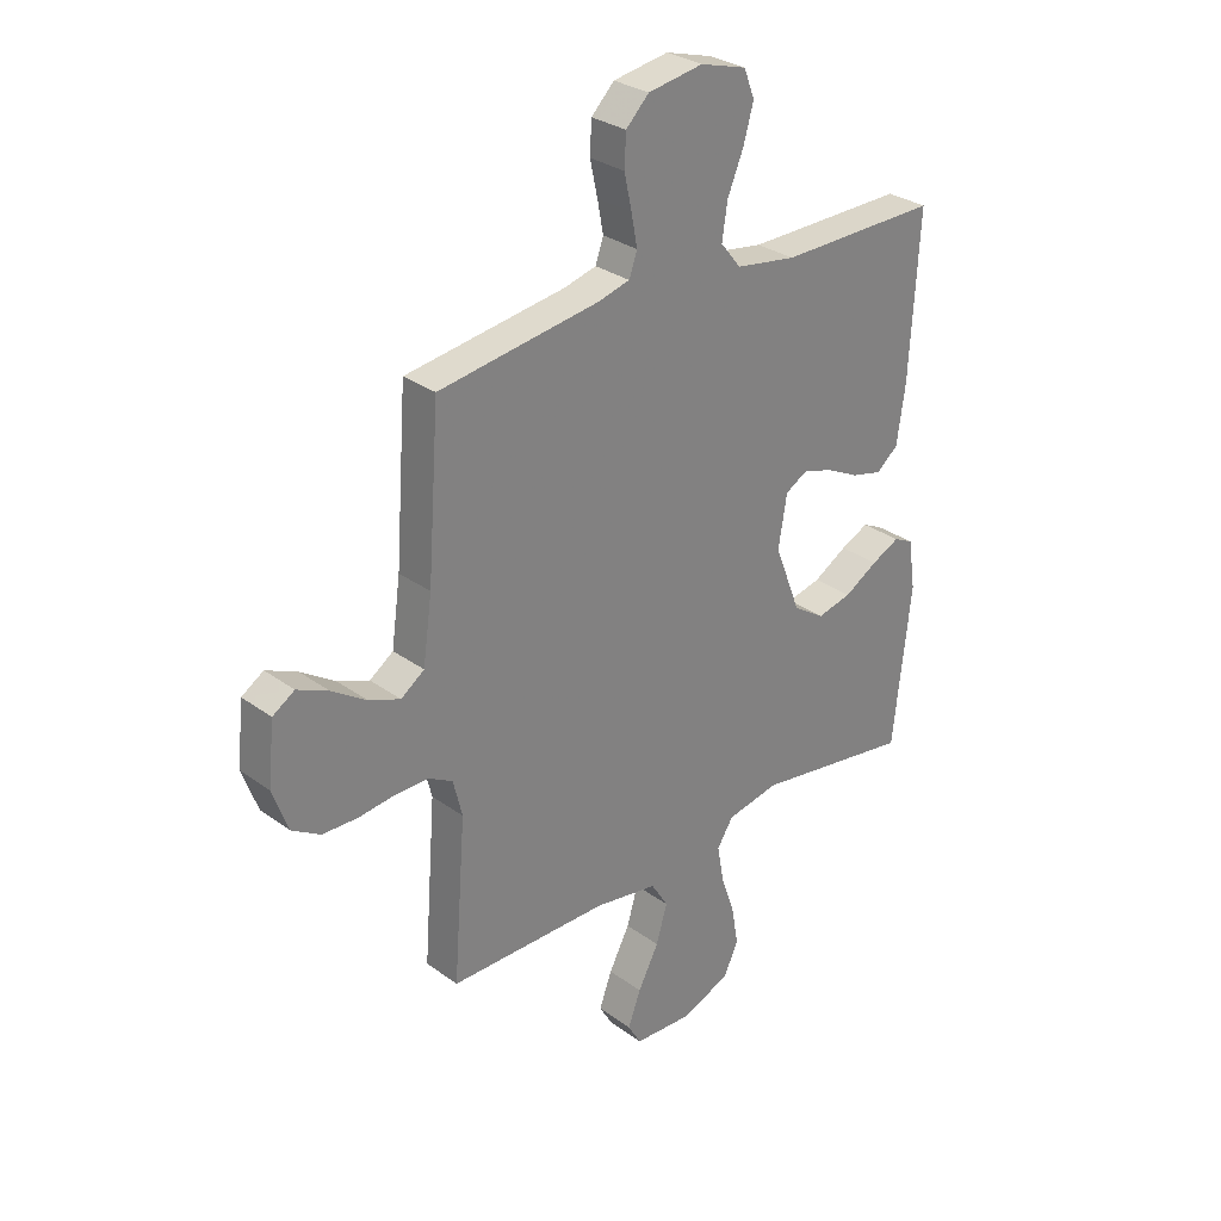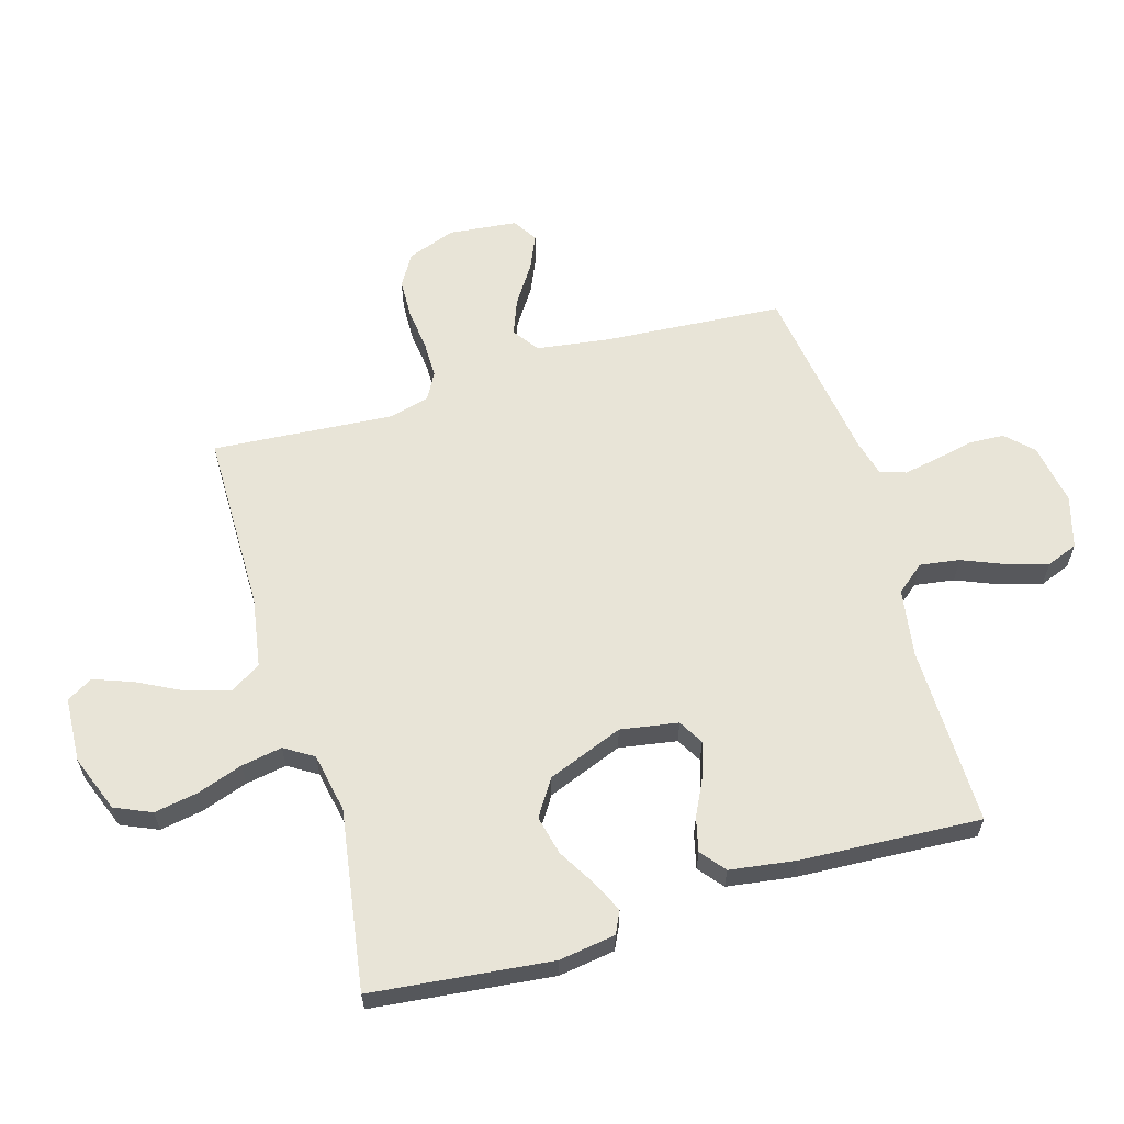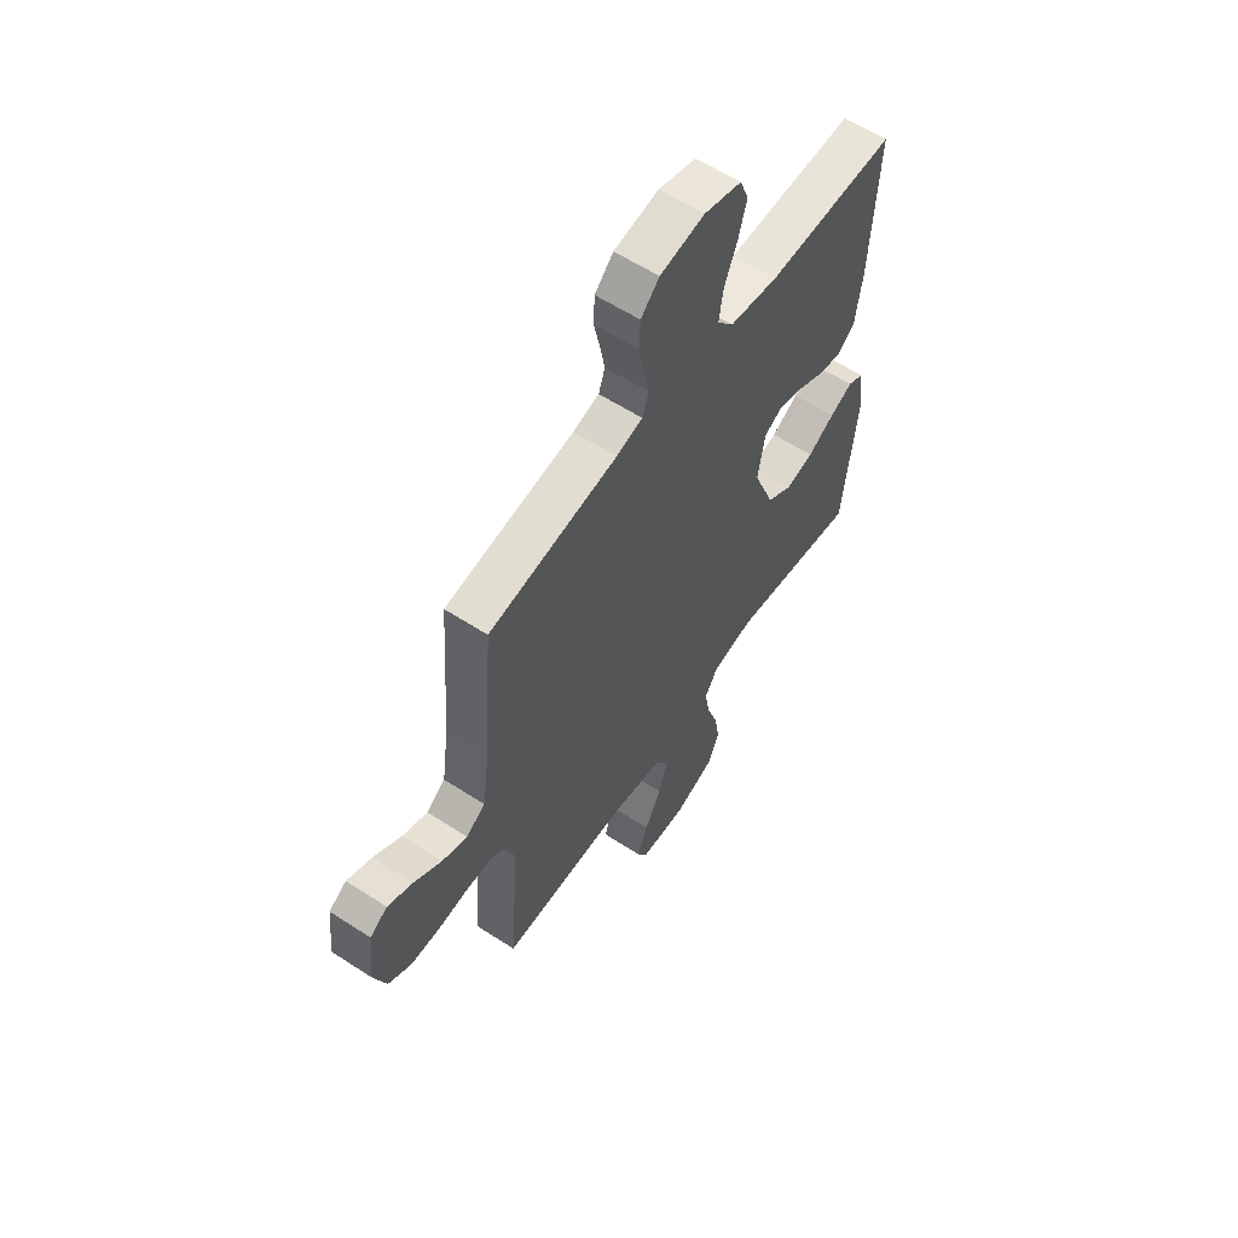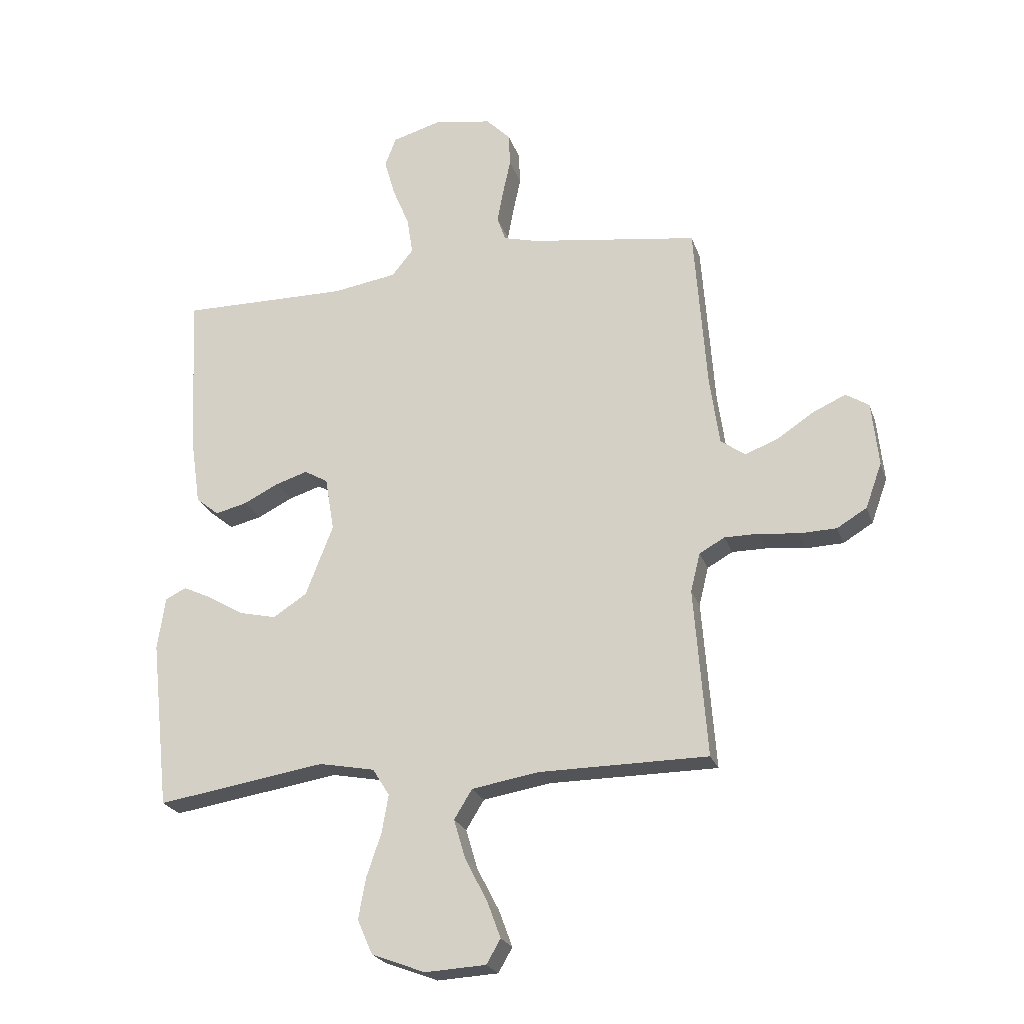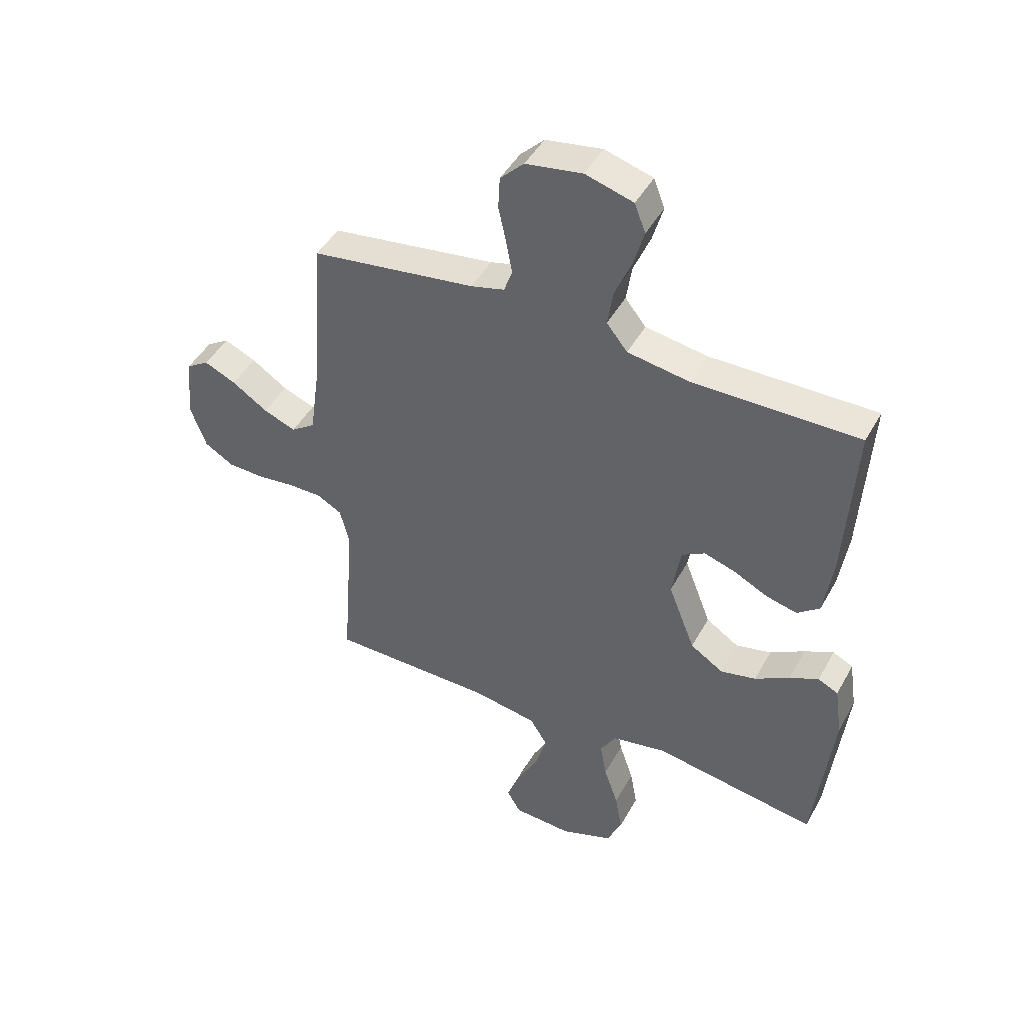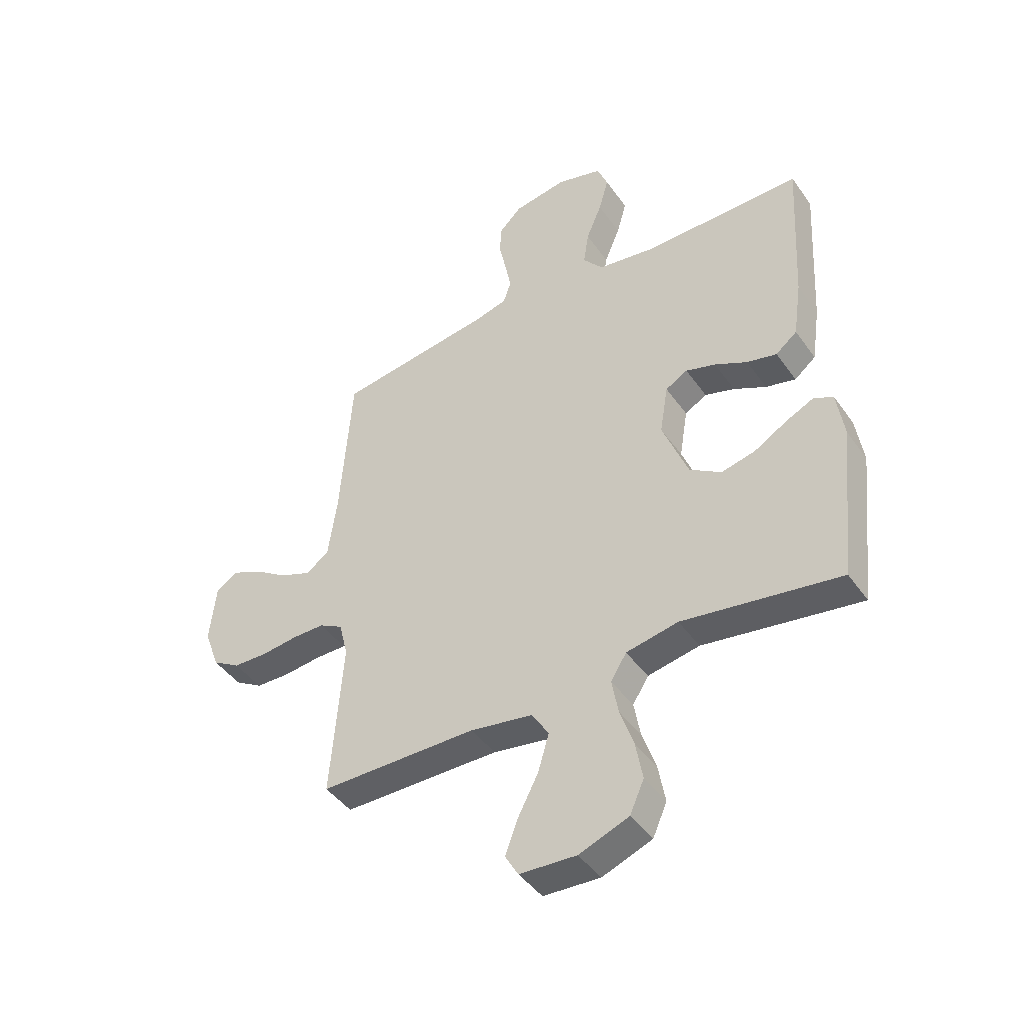
<metadata>
{"format":"obj","ext":"obj","renderer":"f3d","projection":"perspective","resolution":1024,"background":"white","views":[{"elev":29.8,"azim":136.7,"up":"+Z"},{"elev":61.3,"azim":-106.5,"up":"+Y"},{"elev":59.4,"azim":123.8,"up":"+Z"},{"elev":-23.3,"azim":16.4,"up":"+Z"},{"elev":45.6,"azim":-152.5,"up":"+Z"},{"elev":-44.3,"azim":-147.1,"up":"+Z"}]}
</metadata>
<code>
v -0.5 0.07 -0.5
v -0.533 0.07 -0.2
v -0.519 0.07 -0.106
v -0.482 0.07 -0.088
v -0.429 0.07 -0.113
v -0.366 0.07 -0.15
v -0.301 0.07 -0.165
v -0.241 0.07 -0.126
v -0.192 0.07 0
v -0.208 0.07 0.096
v -0.25 0.07 0.12
v -0.307 0.07 0.102
v -0.369 0.07 0.071
v -0.426 0.07 0.057
v -0.467 0.07 0.09
v -0.483 0.07 0.2
v -0.5 0.07 0.5
v -0.2 0.07 0.497
v -0.086 0.07 0.515
v -0.048 0.07 0.562
v -0.058 0.07 0.628
v -0.088 0.07 0.7
v -0.107 0.07 0.767
v -0.087 0.07 0.819
v 0 0.07 0.844
v 0.103 0.07 0.827
v 0.146 0.07 0.784
v 0.149 0.07 0.725
v 0.135 0.07 0.661
v 0.124 0.07 0.602
v 0.139 0.07 0.559
v 0.2 0.07 0.543
v 0.5 0.07 0.5
v 0.522 0.07 0.2
v 0.539 0.07 0.079
v 0.583 0.07 0.048
v 0.642 0.07 0.071
v 0.707 0.07 0.114
v 0.765 0.07 0.14
v 0.806 0.07 0.114
v 0.818 0.07 0
v 0.789 0.07 -0.08
v 0.736 0.07 -0.112
v 0.67 0.07 -0.114
v 0.601 0.07 -0.106
v 0.539 0.07 -0.106
v 0.494 0.07 -0.131
v 0.477 0.07 -0.2
v 0.5 0.07 -0.5
v 0.2 0.07 -0.502
v 0.081 0.07 -0.522
v 0.049 0.07 -0.574
v 0.07 0.07 -0.645
v 0.109 0.07 -0.72
v 0.133 0.07 -0.785
v 0.108 0.07 -0.828
v 0 0.07 -0.834
v -0.095 0.07 -0.798
v -0.122 0.07 -0.737
v -0.109 0.07 -0.664
v -0.083 0.07 -0.588
v -0.071 0.07 -0.52
v -0.101 0.07 -0.472
v -0.2 0.07 -0.453
v -0.5 0 -0.5
v -0.533 0 -0.2
v -0.519 0 -0.106
v -0.482 0 -0.088
v -0.429 0 -0.113
v -0.366 0 -0.15
v -0.301 0 -0.165
v -0.241 0 -0.126
v -0.192 0 0
v -0.208 0 0.096
v -0.25 0 0.12
v -0.307 0 0.102
v -0.369 0 0.071
v -0.426 0 0.057
v -0.467 0 0.09
v -0.483 0 0.2
v -0.5 0 0.5
v -0.2 0 0.497
v -0.086 0 0.515
v -0.048 0 0.562
v -0.058 0 0.628
v -0.088 0 0.7
v -0.107 0 0.767
v -0.087 0 0.819
v 0 0 0.844
v 0.103 0 0.827
v 0.146 0 0.784
v 0.149 0 0.725
v 0.135 0 0.661
v 0.124 0 0.602
v 0.139 0 0.559
v 0.2 0 0.543
v 0.5 0 0.5
v 0.522 0 0.2
v 0.539 0 0.079
v 0.583 0 0.048
v 0.642 0 0.071
v 0.707 0 0.114
v 0.765 0 0.14
v 0.806 0 0.114
v 0.818 0 0
v 0.789 0 -0.08
v 0.736 0 -0.112
v 0.67 0 -0.114
v 0.601 0 -0.106
v 0.539 0 -0.106
v 0.494 0 -0.131
v 0.477 0 -0.2
v 0.5 0 -0.5
v 0.2 0 -0.502
v 0.081 0 -0.522
v 0.049 0 -0.574
v 0.07 0 -0.645
v 0.109 0 -0.72
v 0.133 0 -0.785
v 0.108 0 -0.828
v 0 0 -0.834
v -0.095 0 -0.798
v -0.122 0 -0.737
v -0.109 0 -0.664
v -0.083 0 -0.588
v -0.071 0 -0.52
v -0.101 0 -0.472
v -0.2 0 -0.453
f 59 60 61
f 58 59 61
f 57 58 61
f 56 57 61
f 55 56 61
f 54 55 61
f 53 54 61
f 52 53 61 62
f 51 52 62 63
f 48 49 50
f 50 51 63
f 48 50 63
f 47 48 63
f 43 44 45
f 42 43 45
f 41 42 45
f 40 41 45
f 39 40 45
f 38 39 45
f 37 38 45
f 36 37 45 46
f 35 36 46 47
f 32 33 34
f 47 63 64
f 35 47 64
f 34 35 64
f 32 34 64
f 31 32 64
f 27 28 29
f 26 27 29
f 25 26 29
f 24 25 29
f 23 24 29
f 22 23 29
f 21 22 29
f 20 21 29 30
f 16 17 18
f 15 16 18
f 14 15 18
f 13 14 18
f 12 13 18
f 11 12 18 19
f 20 30 31
f 19 20 31
f 11 19 31
f 10 11 31
f 4 5 6
f 3 4 6
f 2 3 6
f 1 2 6
f 64 1 6
f 64 6 7
f 9 10 31
f 8 9 31 64
f 7 8 64
f 125 124 123
f 125 123 122
f 125 122 121
f 125 121 120
f 125 120 119
f 125 119 118
f 125 118 117
f 126 125 117 116
f 127 126 116 115
f 114 113 112
f 127 115 114
f 127 114 112
f 127 112 111
f 109 108 107
f 109 107 106
f 109 106 105
f 109 105 104
f 109 104 103
f 109 103 102
f 109 102 101
f 110 109 101 100
f 111 110 100 99
f 98 97 96
f 128 127 111
f 128 111 99
f 128 99 98
f 128 98 96
f 128 96 95
f 93 92 91
f 93 91 90
f 93 90 89
f 93 89 88
f 93 88 87
f 93 87 86
f 93 86 85
f 94 93 85 84
f 82 81 80
f 82 80 79
f 82 79 78
f 82 78 77
f 82 77 76
f 83 82 76 75
f 95 94 84
f 95 84 83
f 95 83 75
f 95 75 74
f 70 69 68
f 70 68 67
f 70 67 66
f 70 66 65
f 70 65 128
f 71 70 128
f 95 74 73
f 128 95 73 72
f 128 72 71
f 1 65 66 2
f 2 66 67 3
f 3 67 68 4
f 4 68 69 5
f 5 69 70 6
f 6 70 71 7
f 7 71 72 8
f 8 72 73 9
f 9 73 74 10
f 10 74 75 11
f 11 75 76 12
f 12 76 77 13
f 13 77 78 14
f 14 78 79 15
f 15 79 80 16
f 16 80 81 17
f 17 81 82 18
f 18 82 83 19
f 19 83 84 20
f 20 84 85 21
f 21 85 86 22
f 22 86 87 23
f 23 87 88 24
f 24 88 89 25
f 25 89 90 26
f 26 90 91 27
f 27 91 92 28
f 28 92 93 29
f 29 93 94 30
f 30 94 95 31
f 31 95 96 32
f 32 96 97 33
f 33 97 98 34
f 34 98 99 35
f 35 99 100 36
f 36 100 101 37
f 37 101 102 38
f 38 102 103 39
f 39 103 104 40
f 40 104 105 41
f 41 105 106 42
f 42 106 107 43
f 43 107 108 44
f 44 108 109 45
f 45 109 110 46
f 46 110 111 47
f 47 111 112 48
f 48 112 113 49
f 49 113 114 50
f 50 114 115 51
f 51 115 116 52
f 52 116 117 53
f 53 117 118 54
f 54 118 119 55
f 55 119 120 56
f 56 120 121 57
f 57 121 122 58
f 58 122 123 59
f 59 123 124 60
f 60 124 125 61
f 61 125 126 62
f 62 126 127 63
f 63 127 128 64
f 64 128 65 1

</code>
